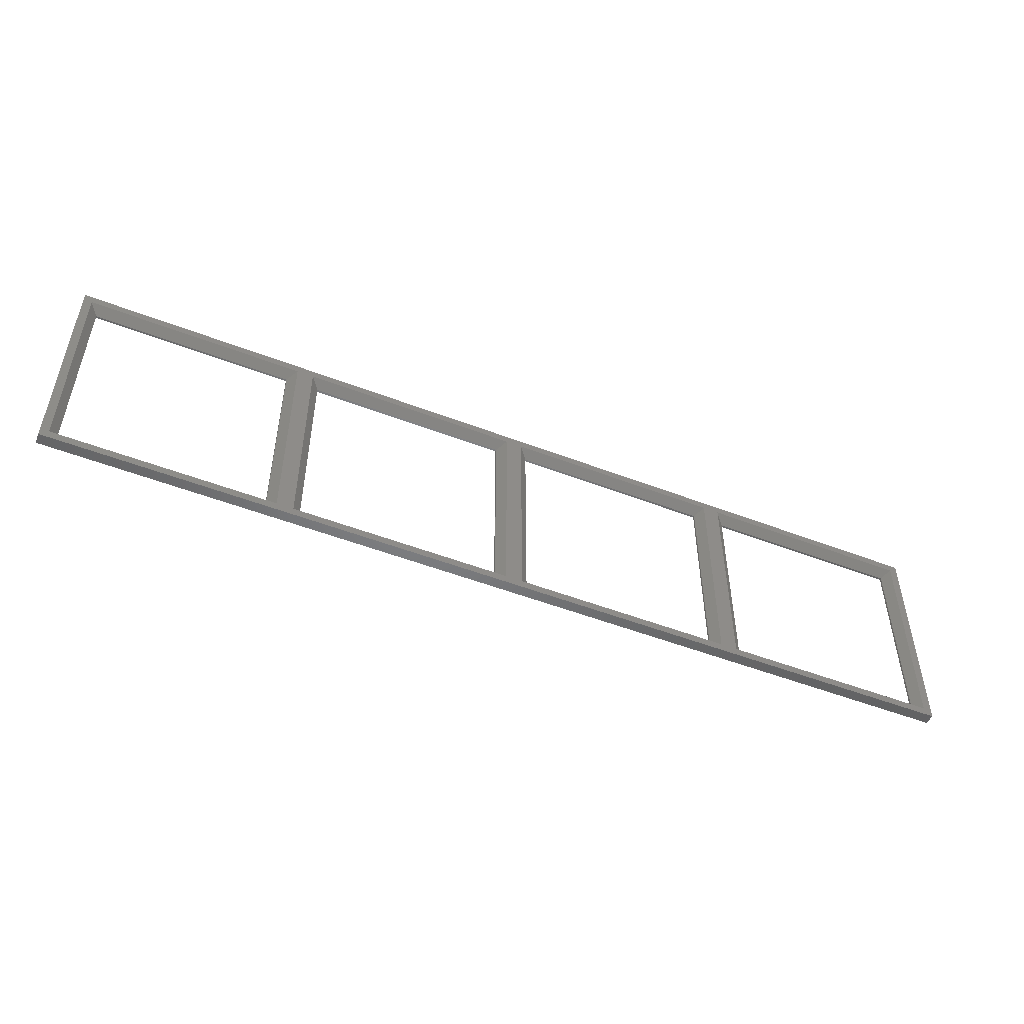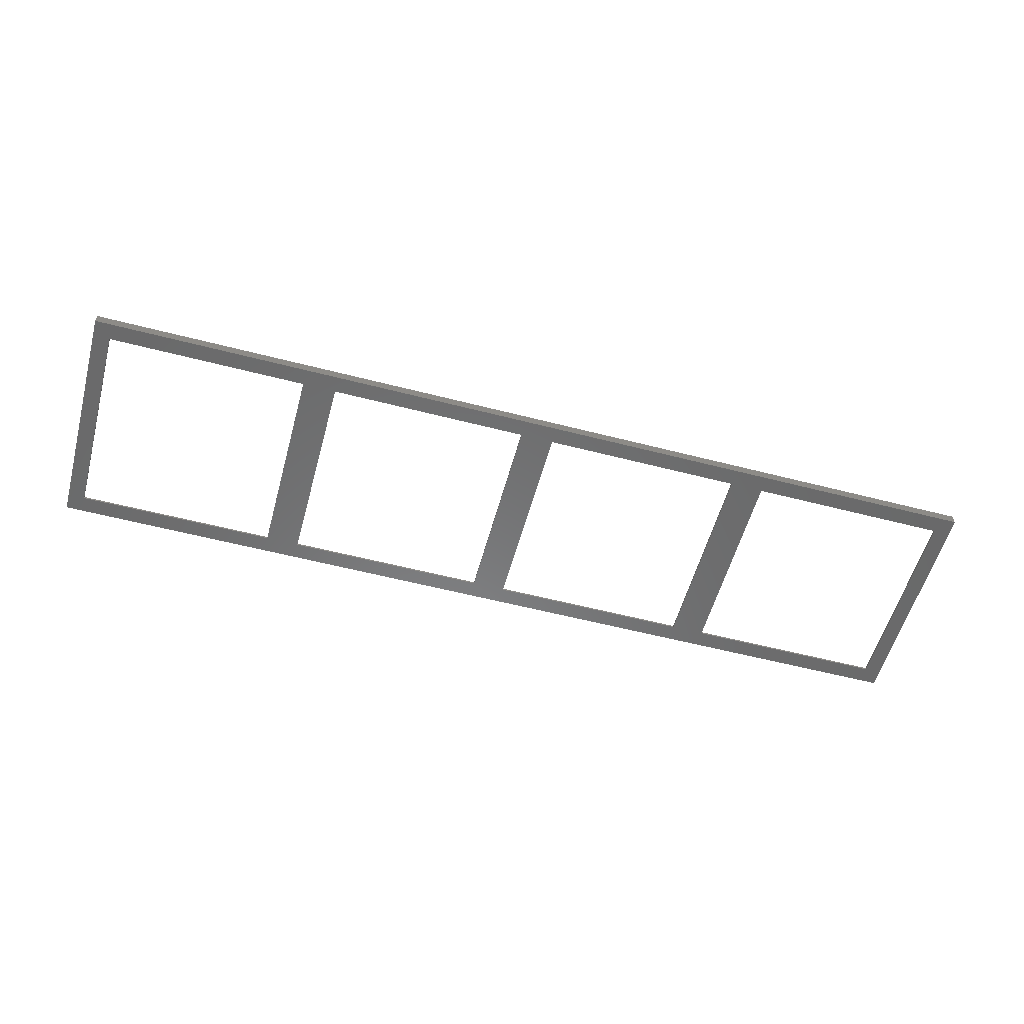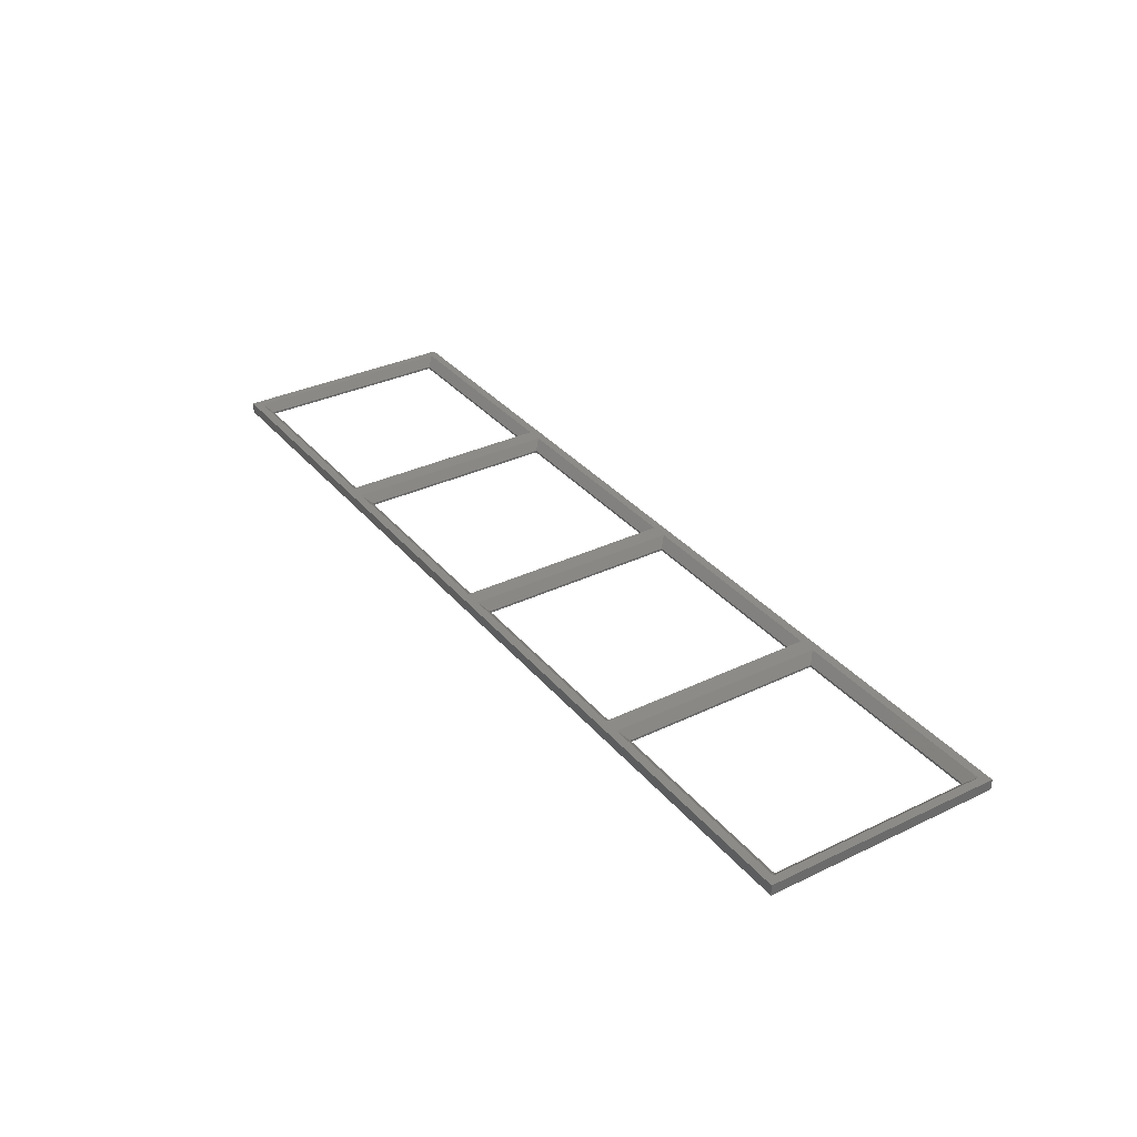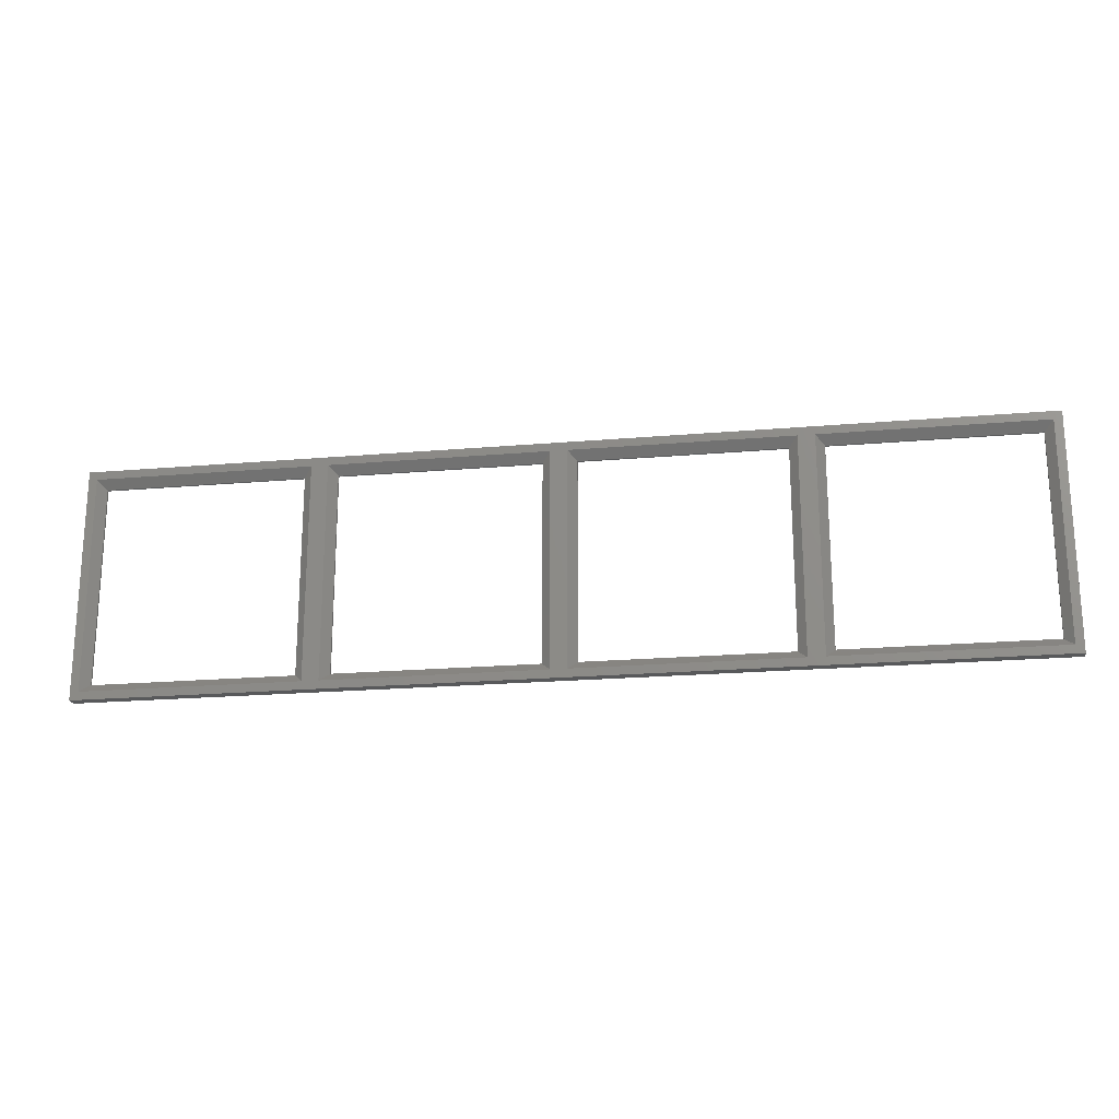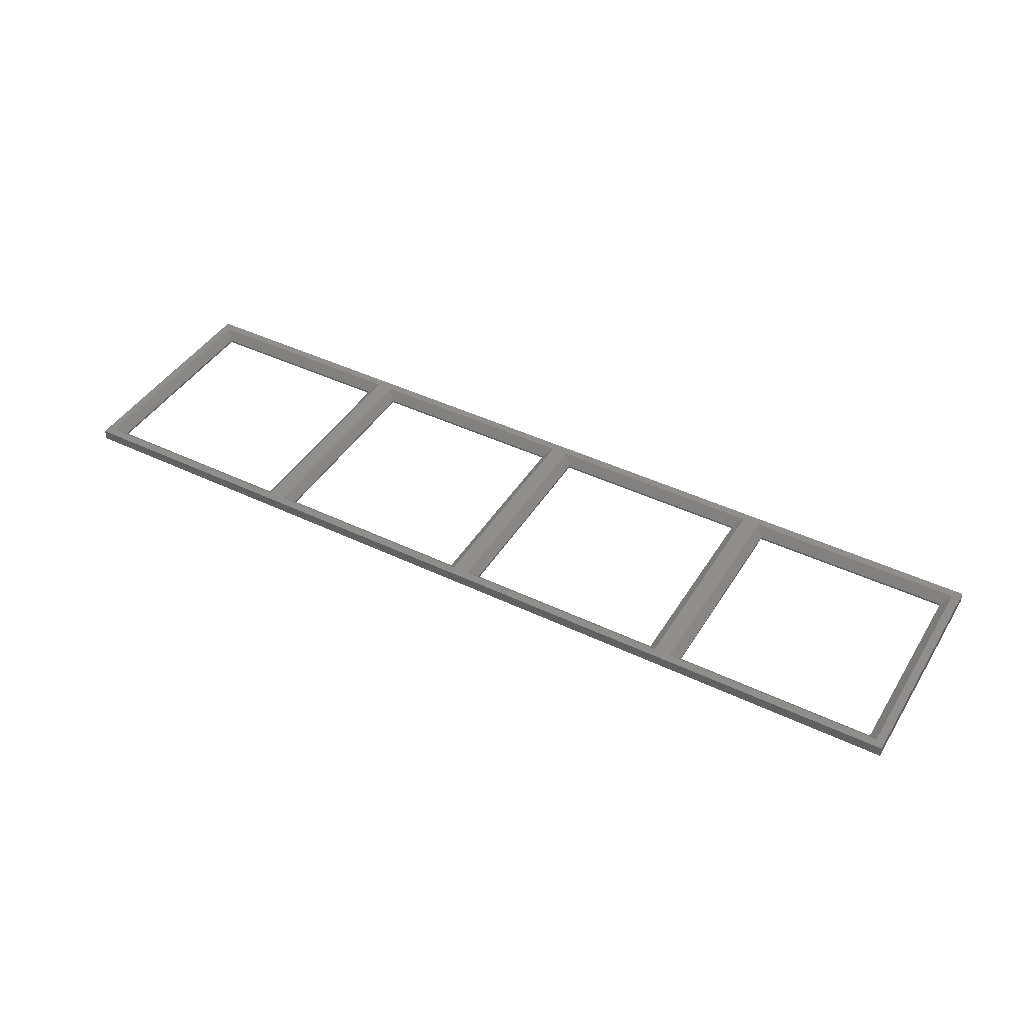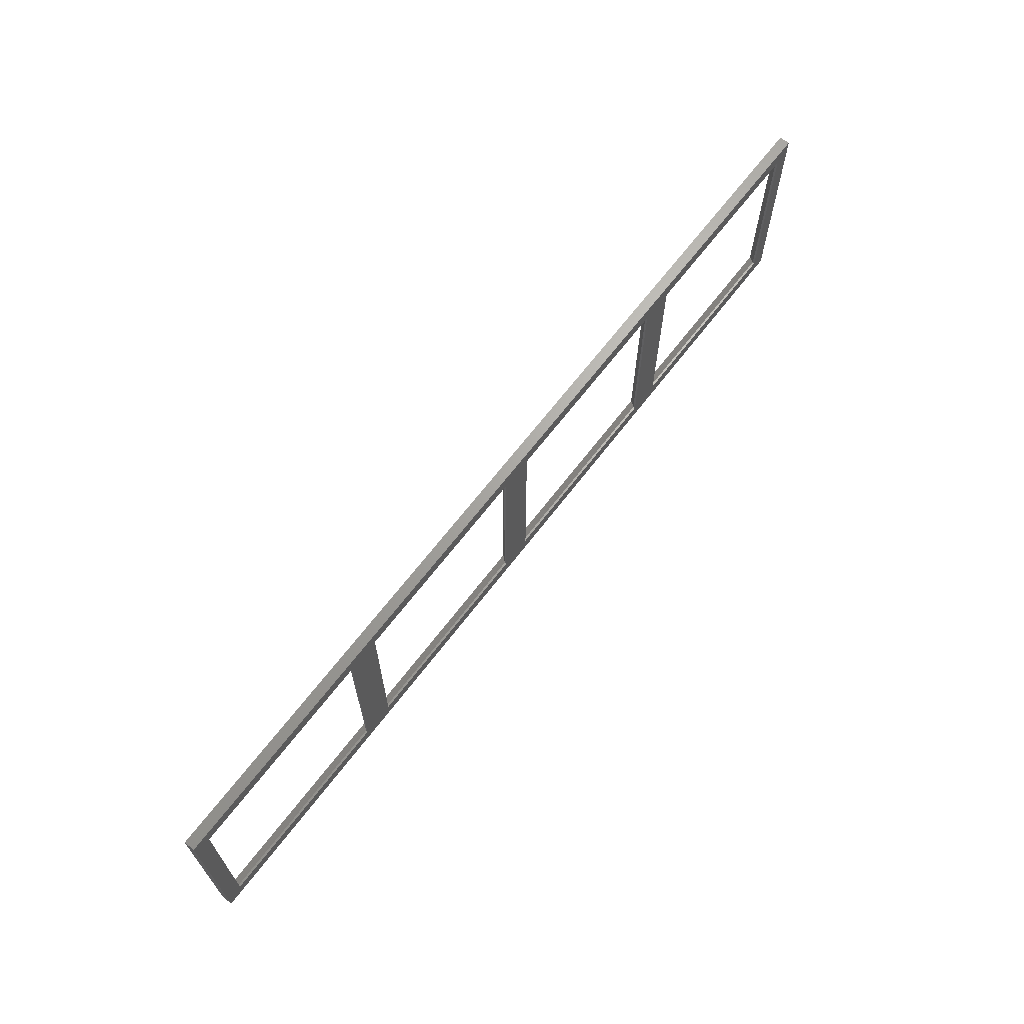
<metadata>
{"format":"stl","ext":"stl","renderer":"f3d","projection":"perspective","resolution":1024,"background":"white","views":[{"elev":-50.9,"azim":-22.8,"up":"+Y"},{"elev":-56.3,"azim":-15.2,"up":"+Z"},{"elev":33.5,"azim":-123.2,"up":"+Z"},{"elev":-20.7,"azim":8.9,"up":"+Y"},{"elev":43.1,"azim":29.6,"up":"+Z"},{"elev":66.5,"azim":127.4,"up":"+Y"}]}
</metadata>
<code>
# stl→obj: 56 verts, 124 faces
v 23.55 -23.55 0
v 23.55 23.55 0.498
v 23.55 23.55 0
v 23.55 -23.55 0.498
v -23.55 -23.55 0.498
v -23.55 23.55 0
v -23.55 23.55 0.498
v -23.55 -23.55 0
v 25.55 25.55 2.5
v 25.55 -25.55 2.5
v -25.55 -25.55 2.5
v 133.6 -23.55 0.498
v 84.45 -25.55 2.5
v 135.6 -25.55 2.5
v 86.45 -23.55 0.498
v 78.55 -23.55 0.498
v 29.45 -25.55 2.5
v 80.55 -25.55 2.5
v 31.45 -23.55 0.498
v 188.6 -23.55 0.498
v 139.4 -25.55 2.5
v 190.6 -25.55 2.5
v 141.4 -23.55 0.498
v -25.55 25.55 2.5
v 86.45 23.55 0.498
v 135.6 25.55 2.5
v 84.45 25.55 2.5
v 133.6 23.55 0.498
v 31.45 23.55 0.498
v 80.55 25.55 2.5
v 29.45 25.55 2.5
v 78.55 23.55 0.498
v 141.4 23.55 0.498
v 190.6 25.55 2.5
v 139.4 25.55 2.5
v 188.6 23.55 0.498
v 78.55 -23.55 0
v 78.55 23.55 0
v 31.45 23.55 0
v 31.45 -23.55 0
v 133.6 -23.55 0
v 133.6 23.55 0
v 86.45 23.55 0
v 86.45 -23.55 0
v 188.6 -23.55 0
v 188.6 23.55 0
v 141.4 23.55 0
v 141.4 -23.55 0
v 192.5 -27.5 2.5
v 192.5 27.5 0
v 192.5 27.5 2.5
v 192.5 -27.5 0
v -27.5 -27.5 0
v -27.5 27.5 0
v -27.5 27.5 2.5
v -27.5 -27.5 2.5
f 1 2 3
f 2 1 4
f 5 6 7
f 6 5 8
f 6 2 7
f 2 6 3
f 1 5 4
f 5 1 8
f 4 9 2
f 9 4 10
f 4 11 10
f 11 4 5
f 12 13 14
f 13 12 15
f 16 17 18
f 17 16 19
f 20 21 22
f 21 20 23
f 24 5 7
f 5 24 11
f 7 9 24
f 9 7 2
f 25 26 27
f 26 25 28
f 29 30 31
f 30 29 32
f 33 34 35
f 34 33 36
f 37 32 38
f 32 37 16
f 19 39 29
f 39 19 40
f 39 32 29
f 32 39 38
f 37 19 16
f 19 37 40
f 16 30 32
f 30 16 18
f 31 19 29
f 19 31 17
f 41 28 42
f 28 41 12
f 15 43 25
f 43 15 44
f 43 28 25
f 28 43 42
f 41 15 12
f 15 41 44
f 12 26 28
f 26 12 14
f 27 15 25
f 15 27 13
f 45 36 46
f 36 45 20
f 23 47 33
f 47 23 48
f 47 36 33
f 36 47 46
f 45 23 20
f 23 45 48
f 20 34 36
f 34 20 22
f 35 23 33
f 23 35 21
f 49 50 51
f 50 49 52
f 52 45 50
f 52 48 45
f 48 41 47
f 52 41 48
f 52 44 41
f 44 37 43
f 52 37 44
f 53 37 52
f 40 1 39
f 37 53 40
f 40 53 1
f 8 53 6
f 1 53 8
f 46 50 45
f 47 50 46
f 42 47 41
f 42 50 47
f 43 50 42
f 38 43 37
f 38 50 43
f 54 38 39
f 3 39 1
f 54 39 3
f 54 3 6
f 38 54 50
f 54 6 53
f 53 55 54
f 55 53 56
f 50 55 51
f 55 50 54
f 53 49 56
f 49 53 52
f 51 34 49
f 51 35 34
f 35 26 21
f 51 26 35
f 51 27 26
f 27 30 13
f 51 30 27
f 55 30 51
f 31 9 17
f 30 55 31
f 31 55 9
f 24 55 11
f 9 55 24
f 22 49 34
f 21 49 22
f 14 21 26
f 14 49 21
f 13 49 14
f 18 13 30
f 18 49 13
f 56 18 17
f 10 17 9
f 56 17 10
f 56 10 11
f 18 56 49
f 56 11 55

</code>
